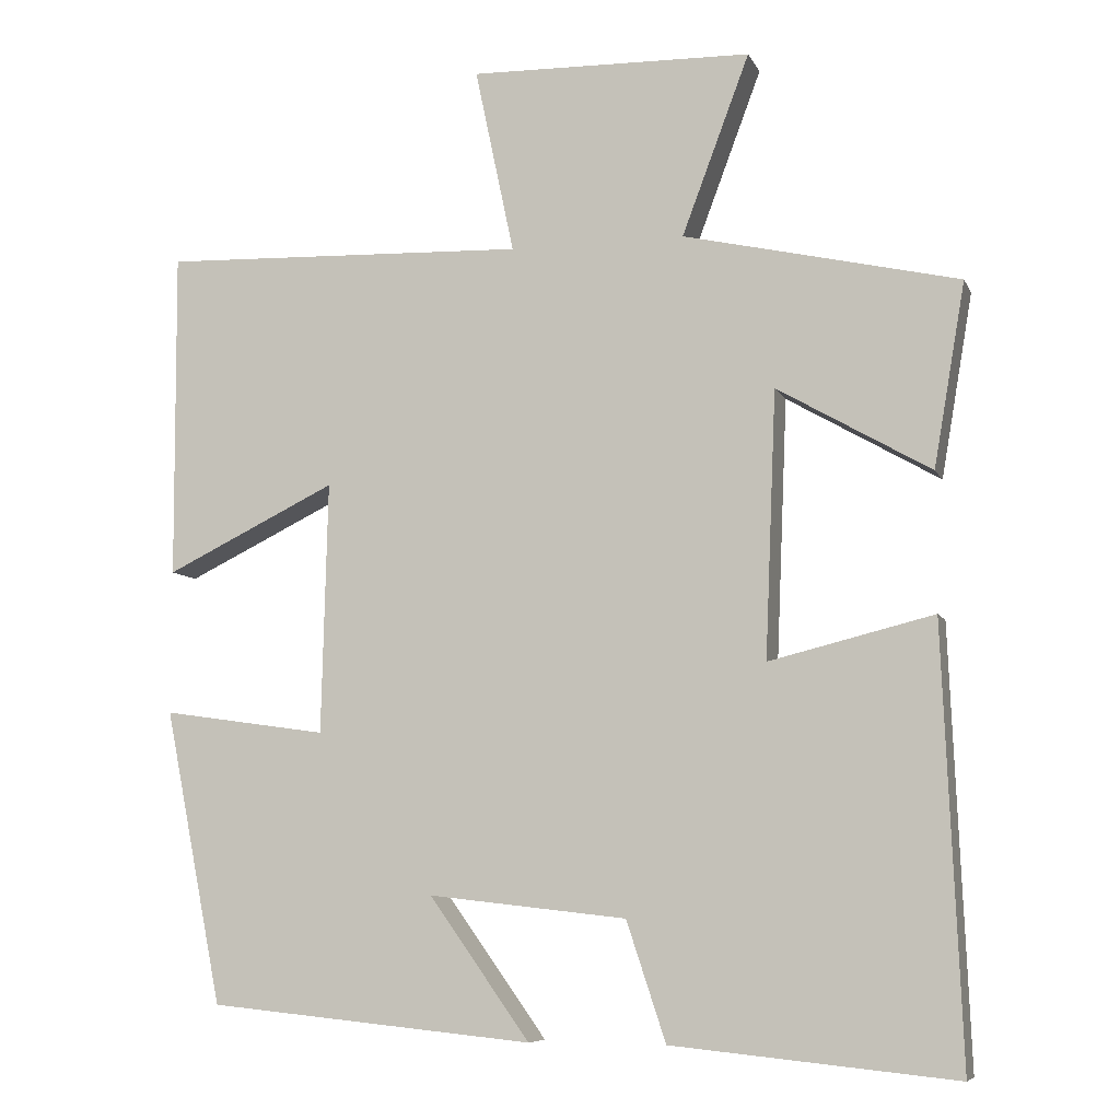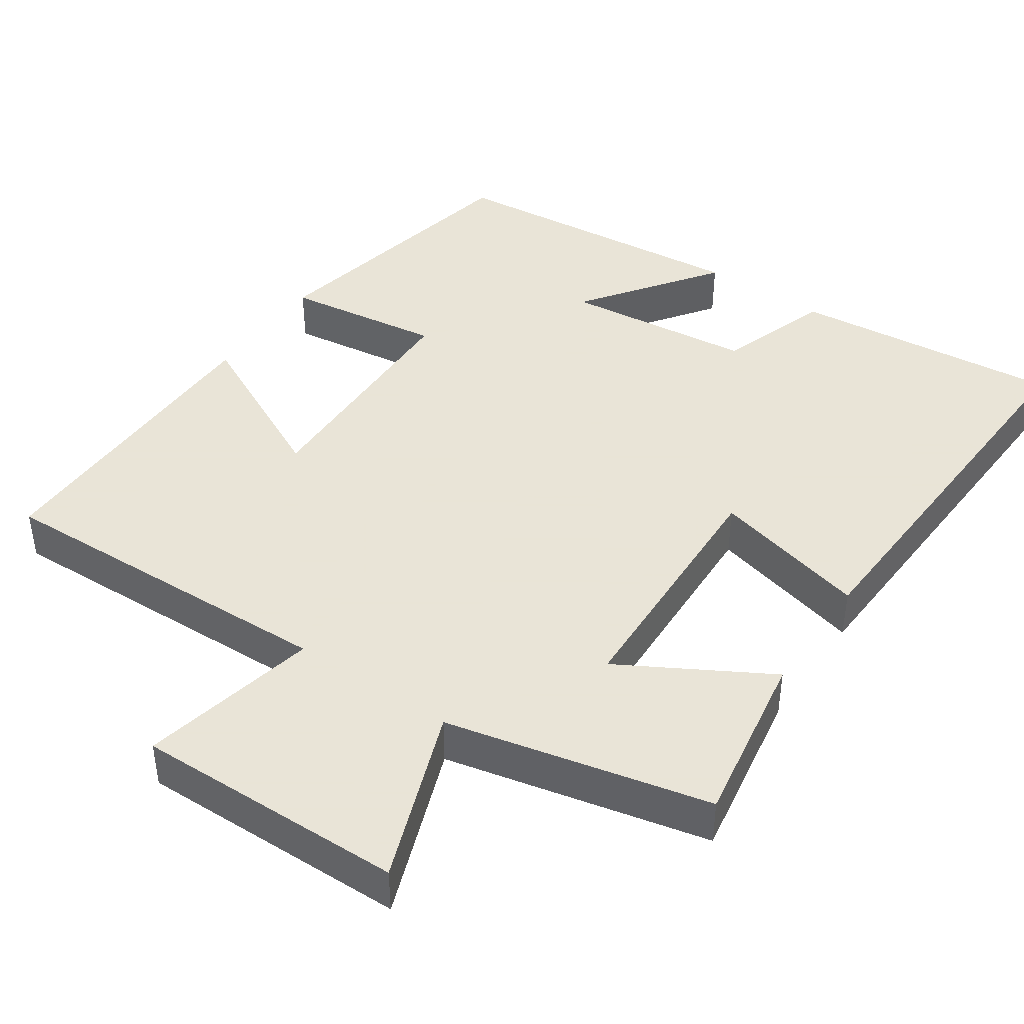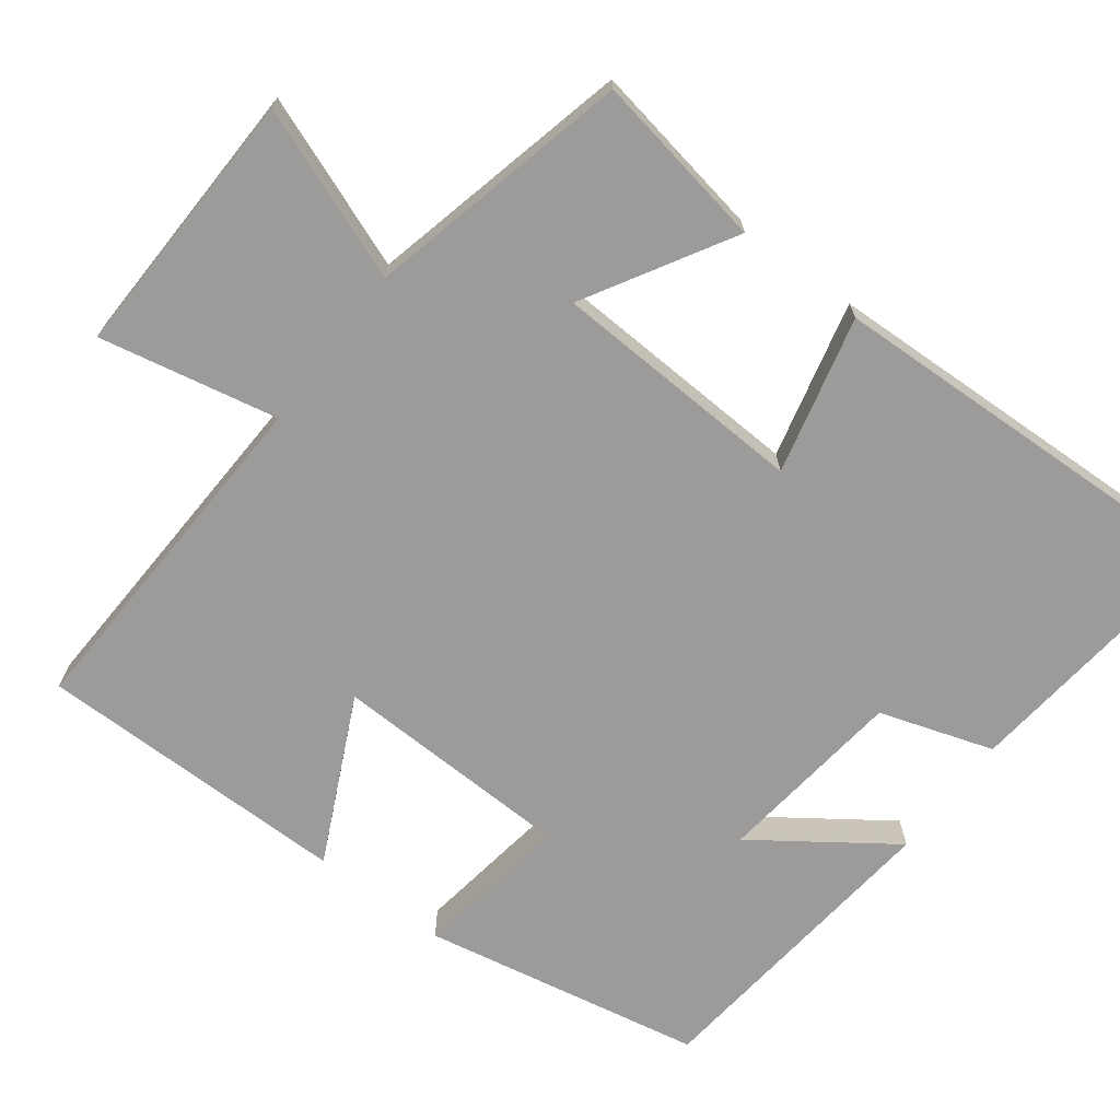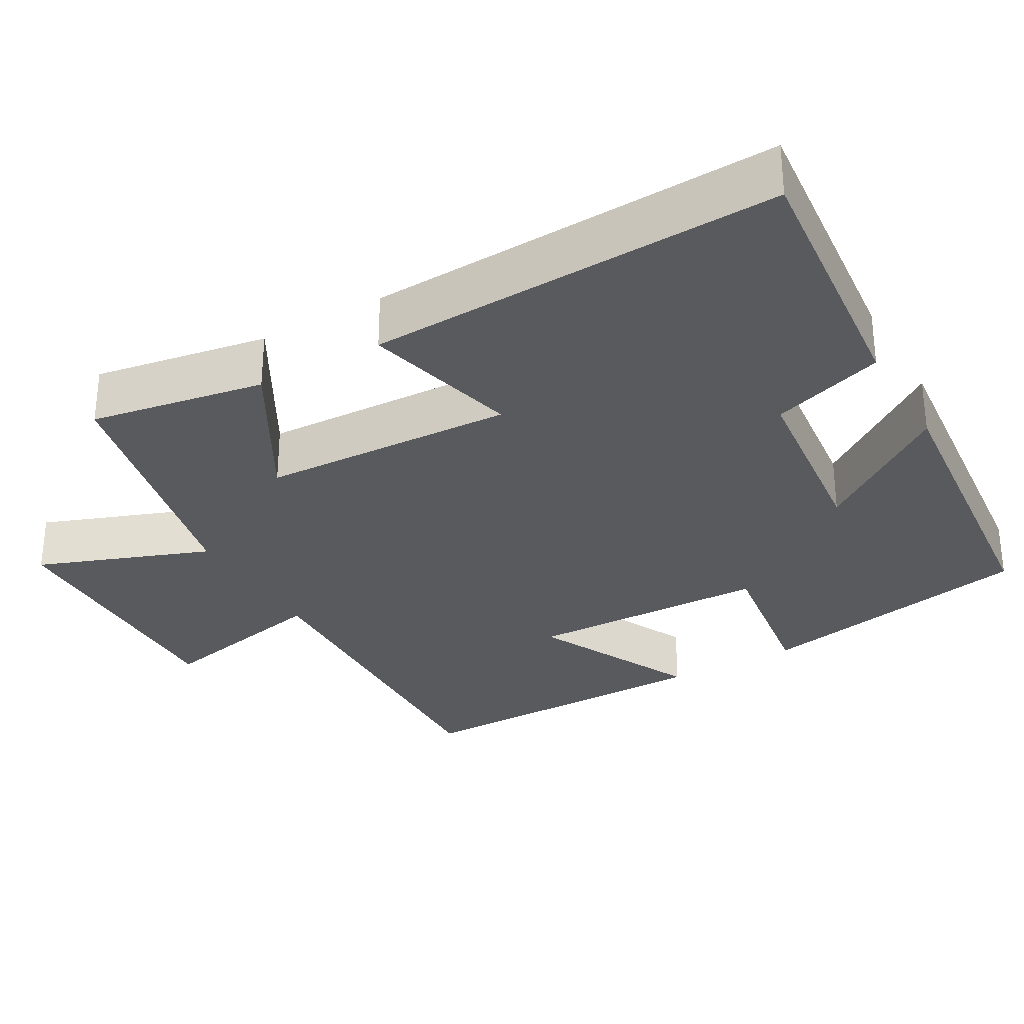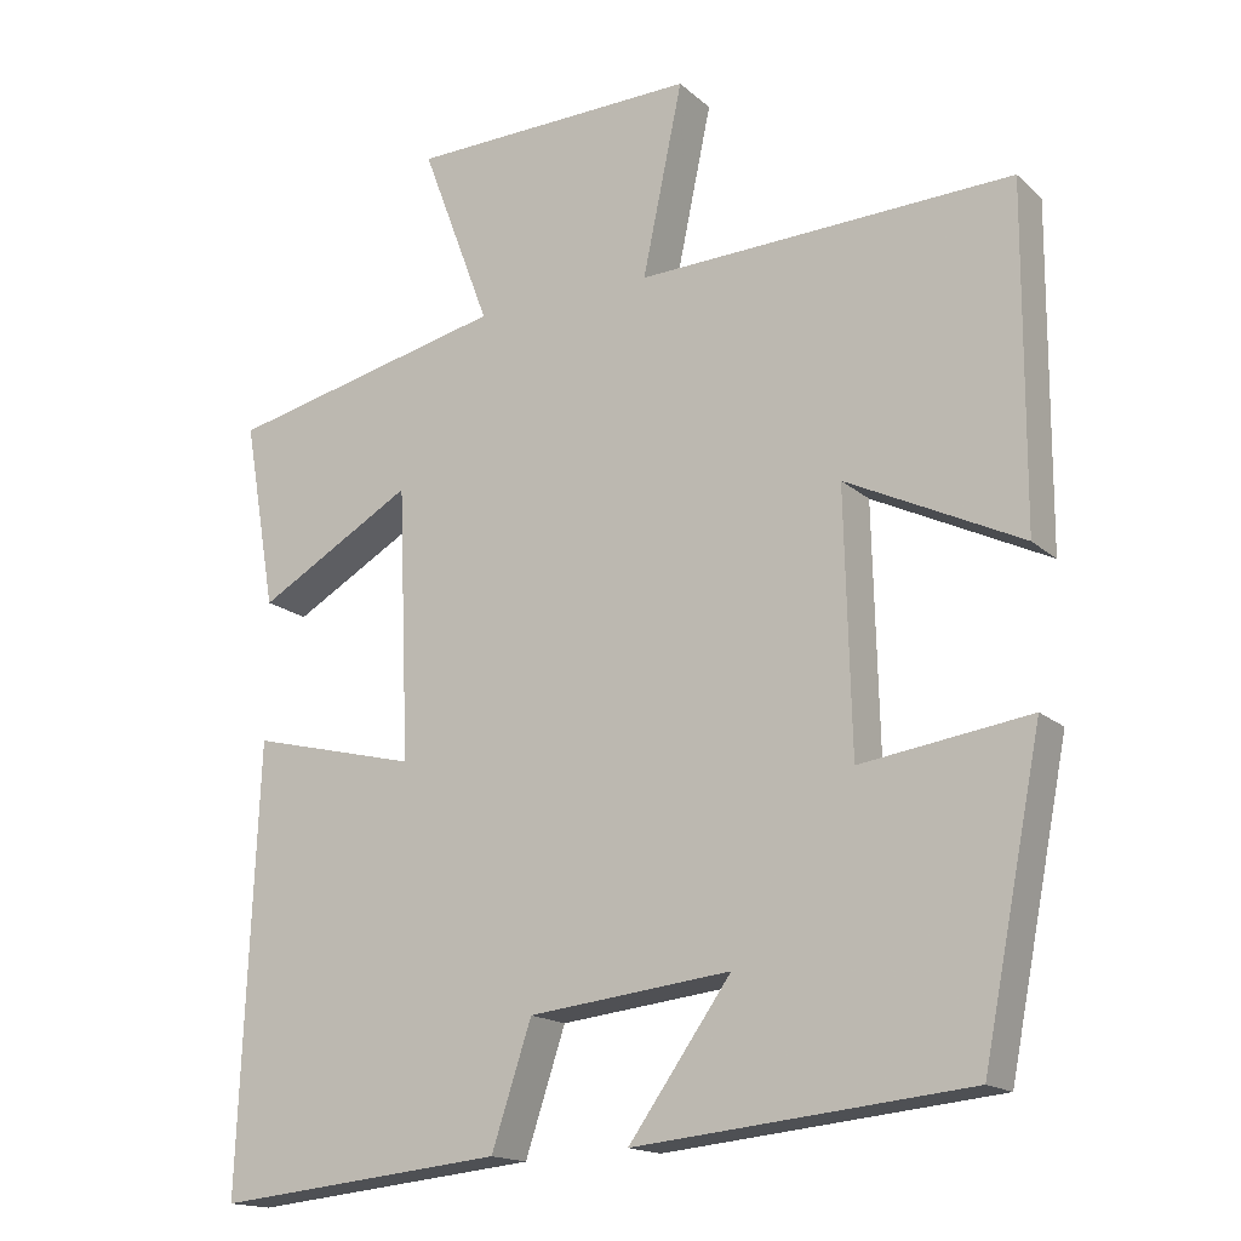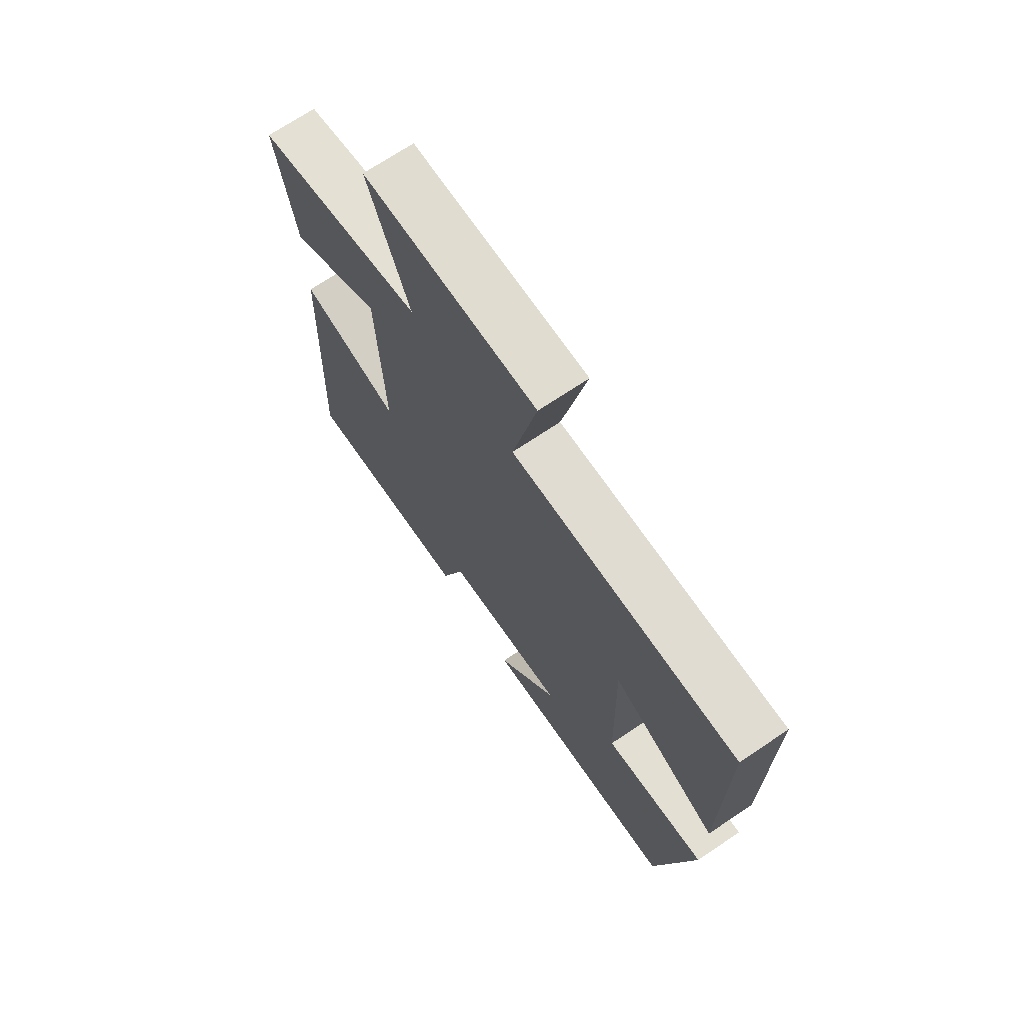
<metadata>
{"format":"obj","ext":"obj","renderer":"f3d","projection":"perspective","resolution":1024,"background":"white","views":[{"elev":-7.6,"azim":16.3,"up":"+Z"},{"elev":42.8,"azim":34.6,"up":"+Y"},{"elev":-69.7,"azim":52.6,"up":"+Y"},{"elev":-30.5,"azim":119.8,"up":"+Y"},{"elev":-16.5,"azim":-149.2,"up":"+Z"},{"elev":70.6,"azim":-123.9,"up":"+Z"}]}
</metadata>
<code>
v 0.523 0.07 -0.536
v 0.163 0.07 -0.5
v 0.113 0.07 -0.349
v -0.139 0.07 -0.321
v -0.011 0.07 -0.5
v -0.426 0.07 -0.459
v -0.5 0.07 -0.085
v -0.29 0.07 -0.115
v -0.282 0.07 0.205
v -0.5 0.07 0.099
v -0.502 0.07 0.517
v -0.034 0.07 0.5
v -0.084 0.07 0.737
v 0.276 0.07 0.729
v 0.19 0.07 0.5
v 0.54 0.07 0.42
v 0.5 0.07 0.187
v 0.305 0.07 0.299
v 0.291 0.07 -0.039
v 0.5 0.07 0.013
v 0.523 0 -0.536
v 0.163 0 -0.5
v 0.113 0 -0.349
v -0.139 0 -0.321
v -0.011 0 -0.5
v -0.426 0 -0.459
v -0.5 0 -0.085
v -0.29 0 -0.115
v -0.282 0 0.205
v -0.5 0 0.099
v -0.502 0 0.517
v -0.034 0 0.5
v -0.084 0 0.737
v 0.276 0 0.729
v 0.19 0 0.5
v 0.54 0 0.42
v 0.5 0 0.187
v 0.305 0 0.299
v 0.291 0 -0.039
v 0.5 0 0.013
f 1 2 3
f 20 1 3
f 19 20 3
f 18 19 3 4
f 15 16 17 18
f 15 18 4
f 12 13 14 15
f 12 15 4
f 9 10 11 12
f 8 9 12 4
f 6 7 8
f 5 6 8
f 4 5 8
f 23 22 21
f 23 21 40
f 23 40 39
f 24 23 39 38
f 38 37 36 35
f 24 38 35
f 35 34 33 32
f 24 35 32
f 32 31 30 29
f 24 32 29 28
f 28 27 26
f 28 26 25
f 28 25 24
f 1 21 22 2
f 2 22 23 3
f 3 23 24 4
f 4 24 25 5
f 5 25 26 6
f 6 26 27 7
f 7 27 28 8
f 8 28 29 9
f 9 29 30 10
f 10 30 31 11
f 11 31 32 12
f 12 32 33 13
f 13 33 34 14
f 14 34 35 15
f 15 35 36 16
f 16 36 37 17
f 17 37 38 18
f 18 38 39 19
f 19 39 40 20
f 20 40 21 1

</code>
